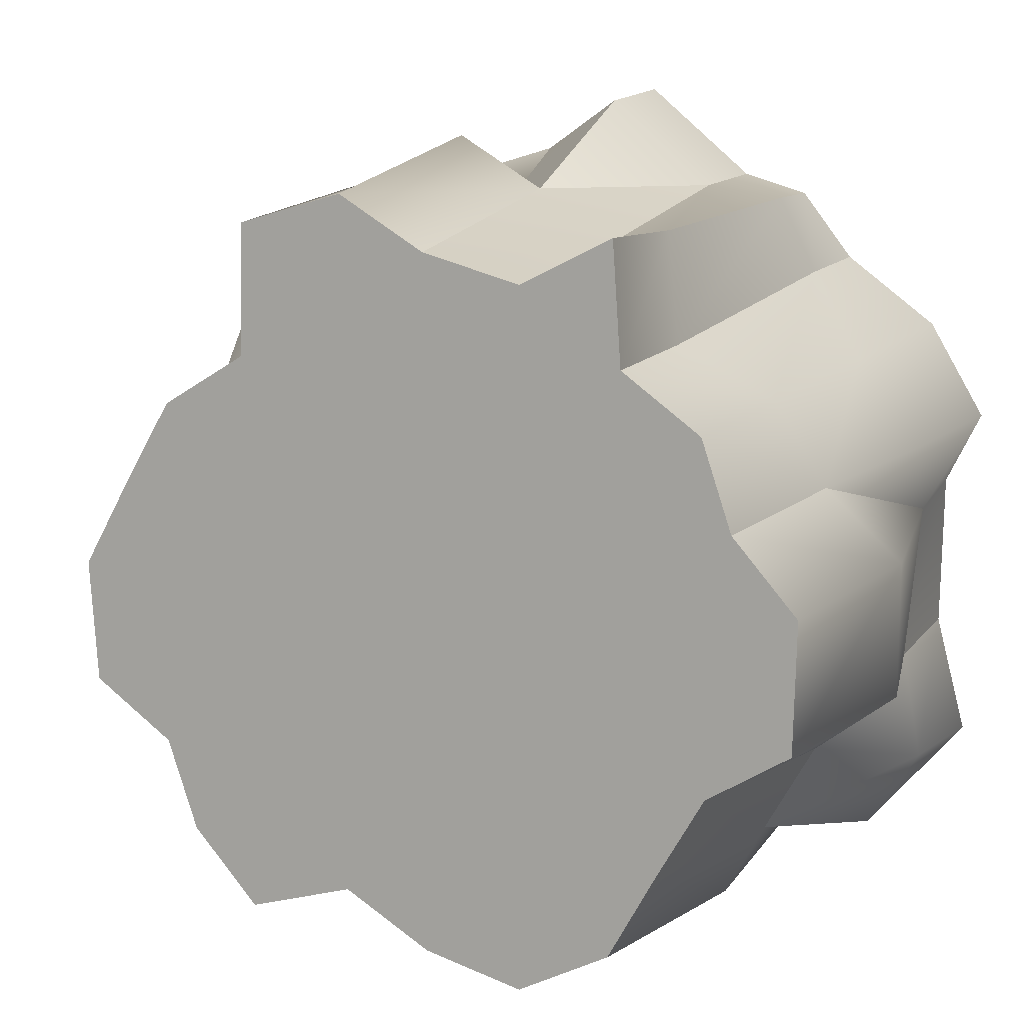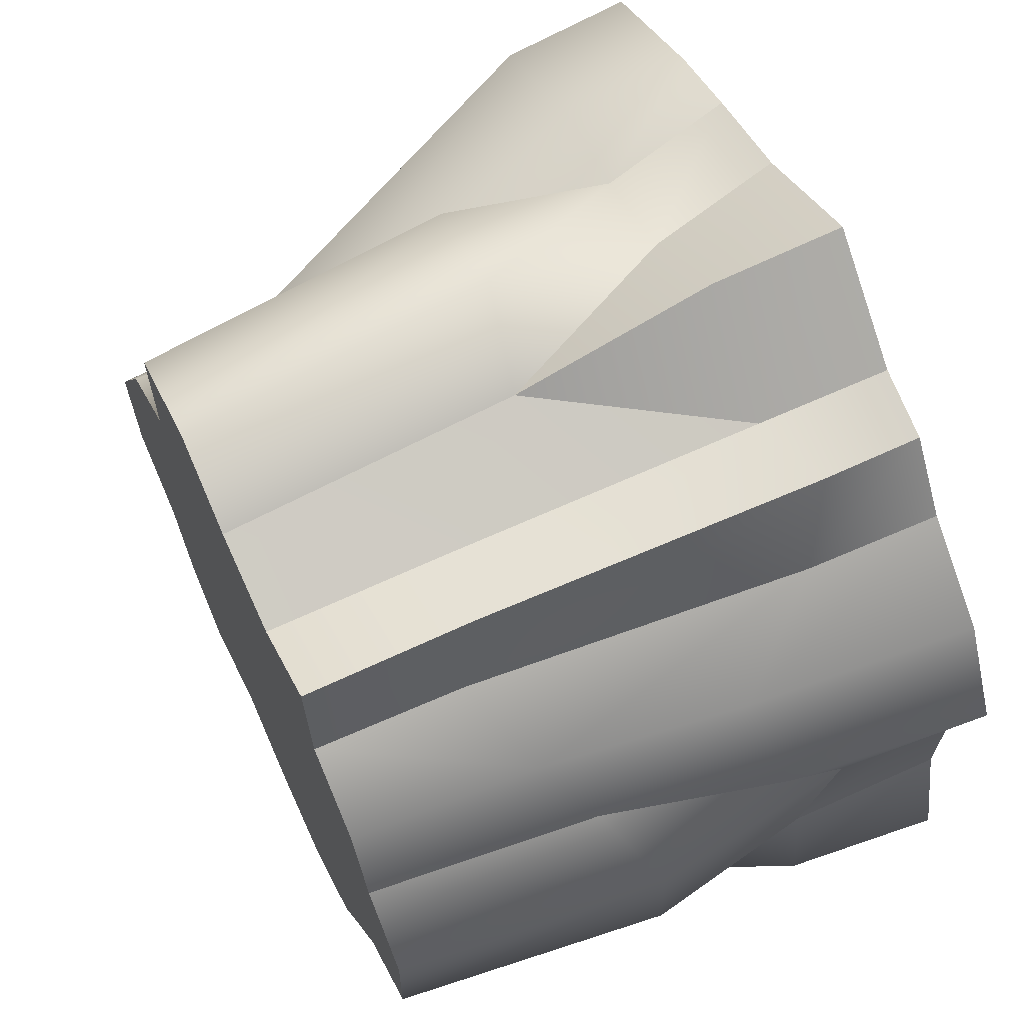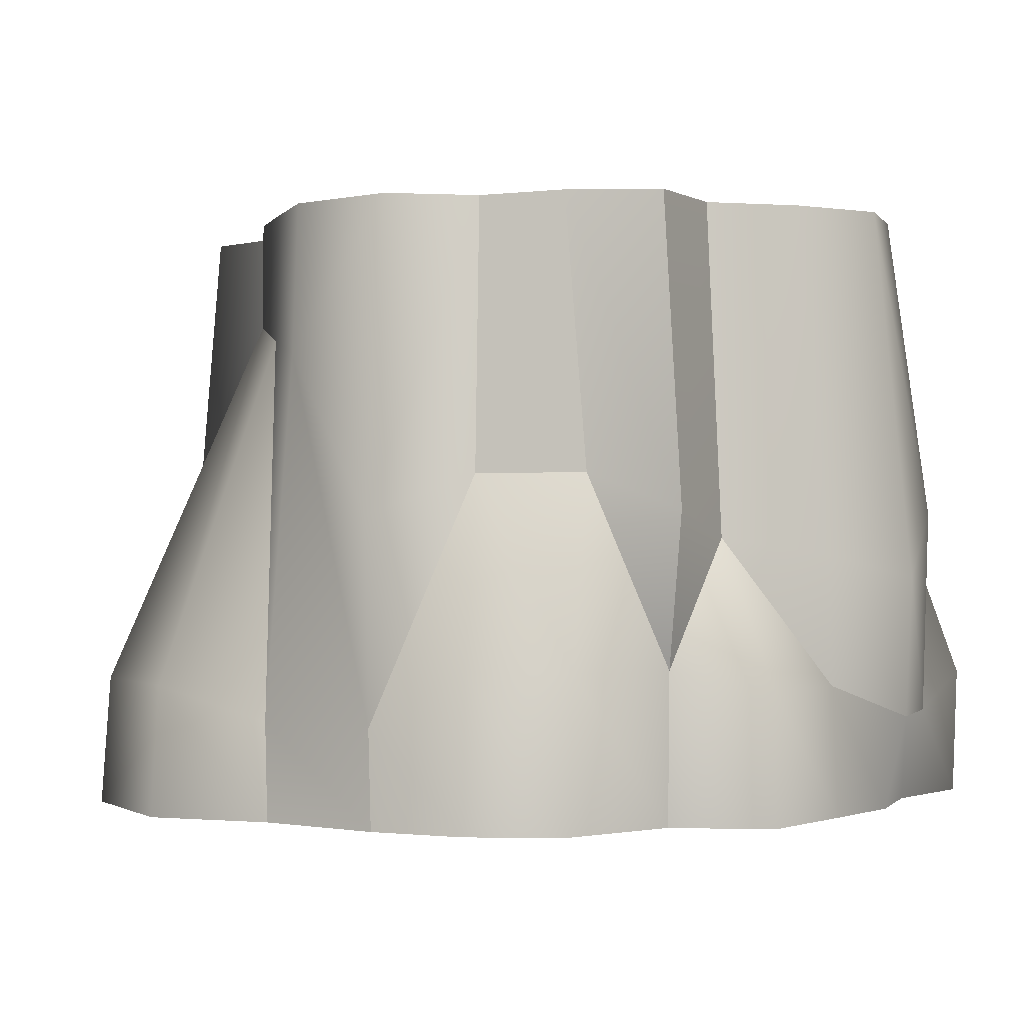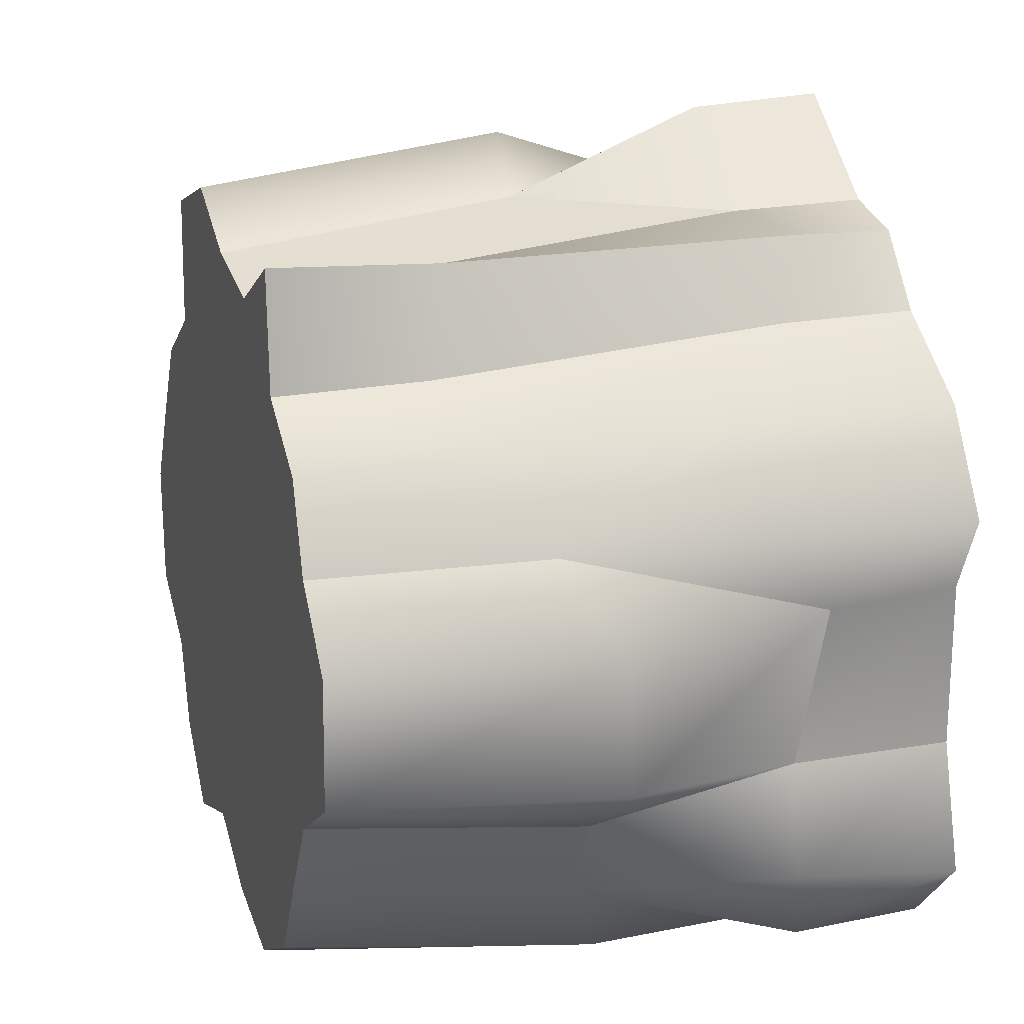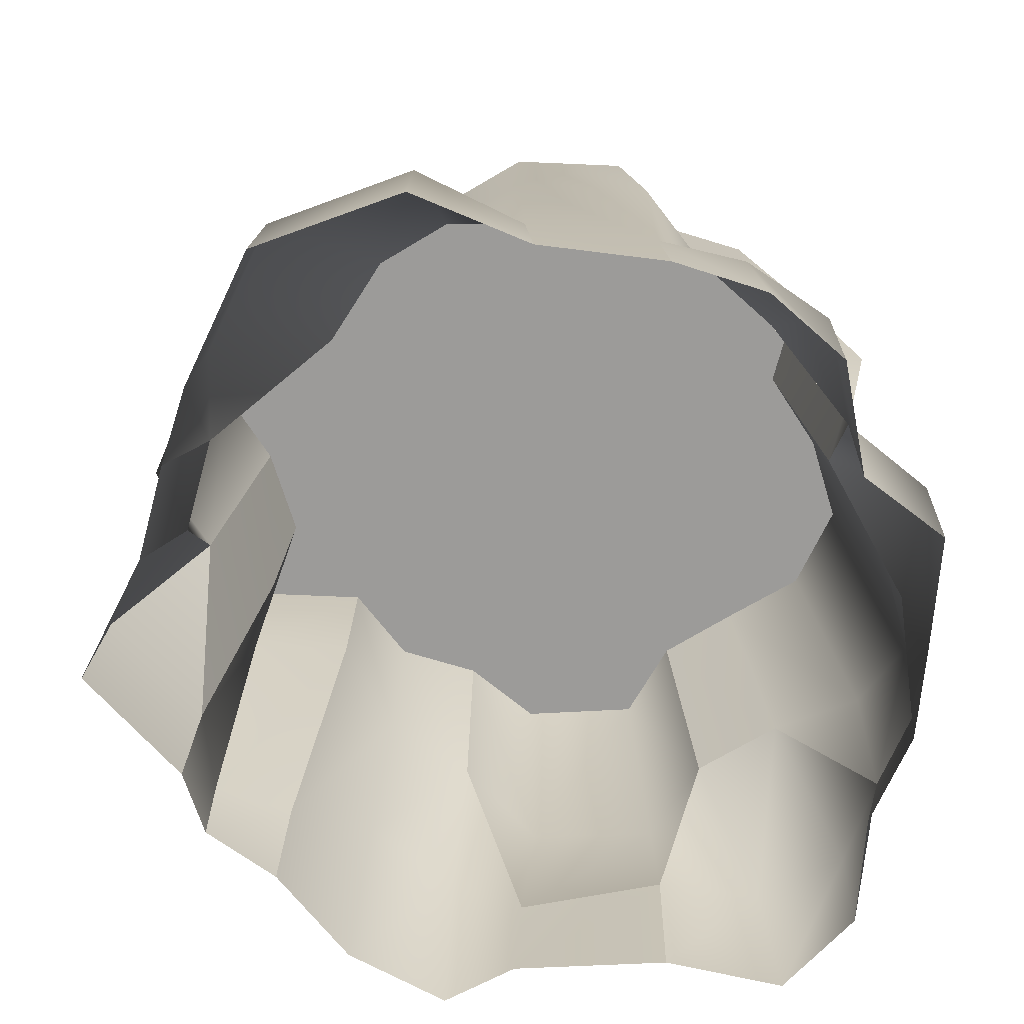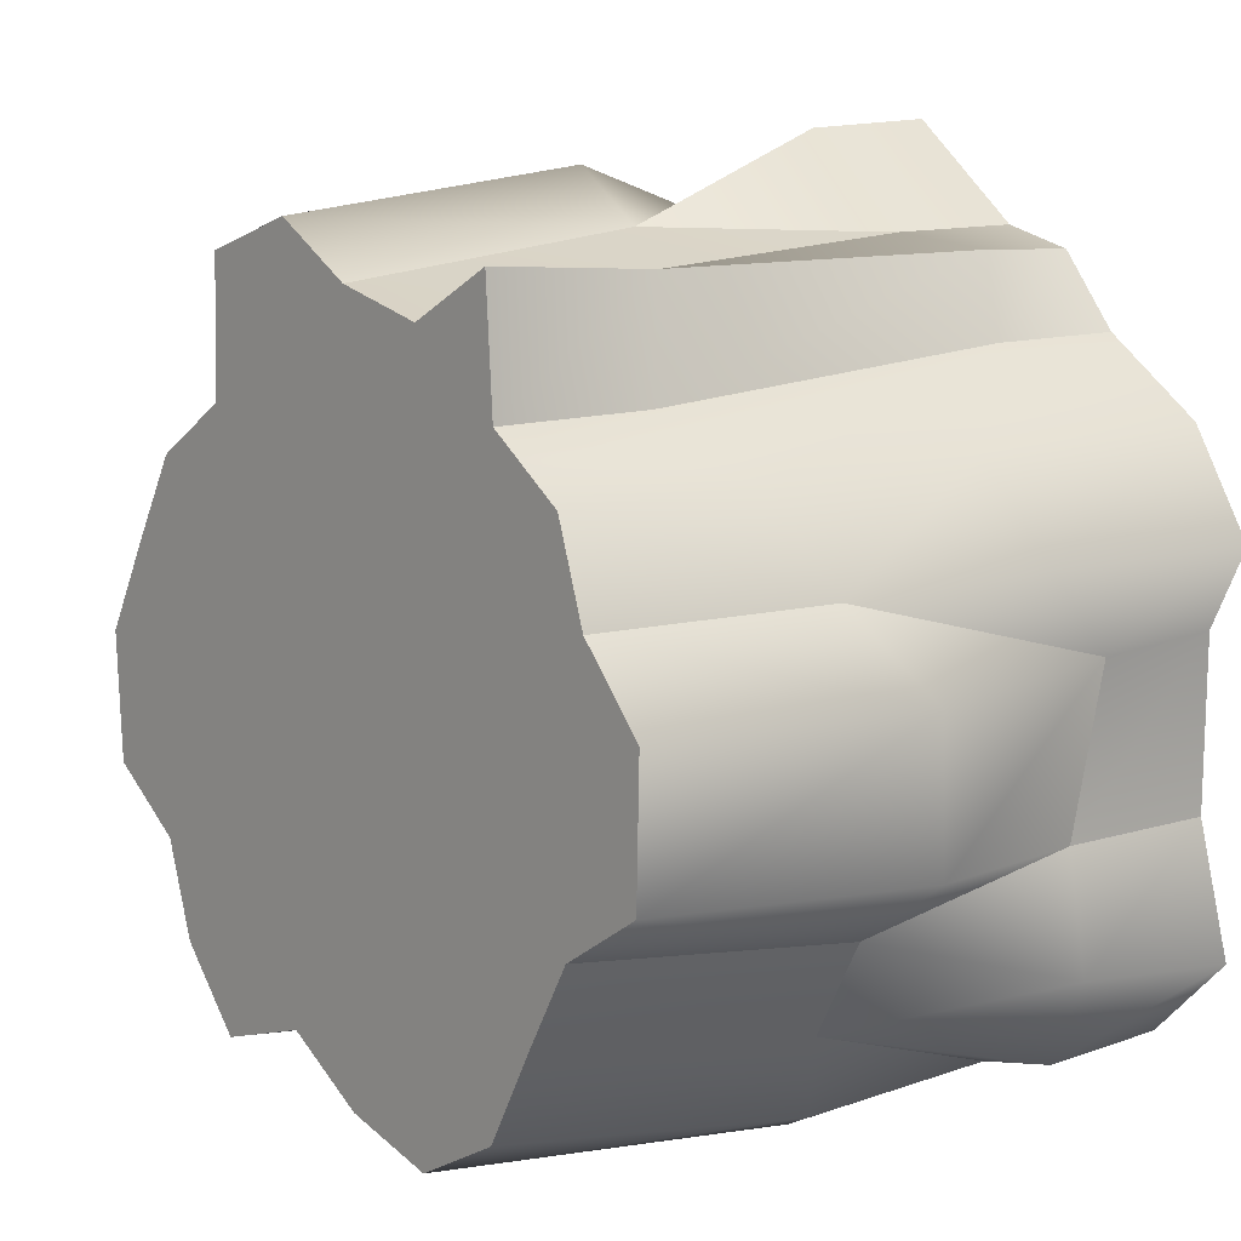
<metadata>
{"format":"obj","ext":"obj","renderer":"f3d","projection":"perspective","resolution":1024,"background":"white","views":[{"elev":11.1,"azim":-158.8,"up":"+Z"},{"elev":65.1,"azim":-115.5,"up":"+Z"},{"elev":-0.5,"azim":133.9,"up":"+Y"},{"elev":16.5,"azim":-108.9,"up":"+Z"},{"elev":-69.8,"azim":91.5,"up":"+Y"},{"elev":8.7,"azim":-129.8,"up":"+Z"}]}
</metadata>
<code>
g Arctic_Platform
v -61.1 -2.106 -99.92
v -33.6 -2.106 -112.9
v -35.41 26.57 -119.4
v -63.03 26.64 -106.8
v -95.35 -2.106 -96.67
v -95.61 37.18 -98.13
v -118 -2.106 -74.51
v -113.4 45.69 -71.59
v -108.7 -2.106 -38.3
v -107.6 45.34 -39.09
v -3.93 37.18 -114.5
v -4.494 -2.106 -116.4
v -78.48 101.4 -82.58
v -93.57 101.8 -56.15
v 50.09 -2.02 -96.03
v 85.35 -2.106 -90.09
v 84.8 43.58 -90.95
v 51.11 43.29 -97.41
v 103 43.72 -66.07
v 105.6 -2.106 -68.39
v 114.3 27.09 -38.45
v 115.4 -2.106 -40.71
v 88.99 100.2 -56.34
v 66.88 100.4 -79.65
v 121.2 -2.106 -2.299
v 137 -2.106 32.59
v 134.7 37.25 32.04
v 120.1 27.09 -0.02223
v 119.8 37.25 75.97
v 121.9 -2.106 77.69
v 80.92 37.25 95.9
v 82.17 -2.106 98.01
v 53.18 36.91 97.36
v 58.93 -2.106 106.2
v 56.33 133.2 67
v 78.76 148.9 50.17
v 93.54 142.5 26.57
v 56.33 133.2 67
v 58.93 -2.106 106.2
v 29.85 -2.106 114.9
v 24.3 36.85 106.3
v 53.18 36.91 97.36
v 25.25 88.81 123.2
v 59.05 88.05 107.7
v 23.49 181.8 111.2
v -2.571 94.23 107.9
v -1.297 181.8 96.04
v 53.63 181.8 102.5
v 54.6 181.8 64.86
v 56.33 133.2 67
v 78.6 181.8 50.21
v 78.76 148.9 50.17
v 92.28 181.8 26.52
v 93.54 142.5 26.57
v 108.2 136.5 1.718
v 106.1 181.8 1.568
v 103.6 181.8 -33.49
v 115.5 88.07 -38.39
v 80.98 181.8 -50.08
v 88.99 100.2 -56.34
v 114.3 27.09 -38.45
v 120.1 27.09 -0.02223
v 115.4 -2.106 -40.71
v 121.2 -2.106 -2.299
v -59.55 -2.106 101.9
v -75.39 -2.106 81.35
v -73.76 37.25 80.05
v -59.53 27.44 102.2
v -60.14 137.2 68.08
v -55.35 131.5 99.72
v -58.37 181.8 66.51
v -55.94 181.8 101.6
v -109.7 -2.106 9.064
v -108.7 -2.106 -38.3
v -107.6 45.34 -39.09
v -110.4 37.25 6.55
v -120.6 -2.106 31.1
v -113.1 59.22 29.69
v -103.4 -2.094 60.41
v -95.5 65.73 56.71
v -75.39 -2.106 81.35
v -73.76 37.25 80.05
v -97.77 112.6 25.35
v -85.48 125.8 52.03
v -81.03 181.8 49.92
v -89.7 181.8 23.99
v -58.37 181.8 66.51
v -60.14 137.2 68.08
v -1.297 181.8 96.04
v -29.59 181.8 88.2
v -3.684 181.8 -0.6459
v -55.94 181.8 101.6
v -58.37 181.8 66.51
v -81.03 181.8 49.92
v -89.7 181.8 23.99
v -108.4 181.8 2.541
v -107.4 181.8 -35.14
v -83.4 181.8 -49.79
v -69.73 181.8 -73.48
v -55.94 181.8 -98.43
v 23.49 181.8 111.2
v 53.63 181.8 102.5
v 54.6 181.8 64.86
v 78.6 181.8 50.21
v 92.28 181.8 26.52
v 106.1 181.8 1.568
v 103.6 181.8 -33.49
v 80.98 181.8 -50.08
v 72.3 181.8 -76.01
v 53.63 181.8 -97.46
v 23.49 181.8 -88.76
v -1.297 181.8 -104
v -29.59 181.8 -111.8
v 32.09 37.18 -121
v -3.93 37.18 -114.5
v -4.494 -2.106 -116.4
v 30.73 -2.106 -120
v 51.11 43.29 -97.41
v 50.09 -2.02 -96.03
v 26.33 81.51 -96.69
v -38.55 37.18 106.3
v -6.582 37.25 132.5
v -7.27 -2.106 135.1
v -39.72 -2.106 107.7
v -2.571 94.23 107.9
v -59.53 27.44 102.2
v -38.55 37.18 106.3
v -39.72 -2.106 107.7
v -59.55 -2.106 101.9
v -55.35 131.5 99.72
v -55.35 131.5 99.72
v -31.26 128.2 91.75
v -29.59 181.8 88.2
v -55.94 181.8 101.6
v -6.582 37.25 132.5
v 24.3 36.85 106.3
v 29.85 -2.106 114.9
v -7.27 -2.106 135.1
v -2.571 94.23 107.9
v -69.73 181.8 -73.48
v -78.48 101.4 -82.58
v -62.79 88.79 -109.1
v -55.94 181.8 -98.43
v -83.4 181.8 -49.79
v -93.57 101.8 -56.15
v -29.59 181.8 -111.8
v -35.1 69.34 -121.8
v -63.03 26.64 -106.8
v -35.41 26.57 -119.4
v -2.888 76.33 -114
v -3.93 37.18 -114.5
v -1.297 181.8 -104
v -107.4 181.8 -35.14
v -117.1 98.34 -38.71
v -93.57 101.8 -56.15
v -83.4 181.8 -49.79
v -117.8 99.99 2.137
v -108.4 181.8 2.541
v -89.7 181.8 23.99
v -97.77 112.6 25.35
v -110.4 37.25 6.55
v -107.6 45.34 -39.09
v -1.297 181.8 96.04
v -2.571 94.23 107.9
v -31.26 128.2 91.75
v -29.59 181.8 88.2
v -38.55 37.18 106.3
v 72.3 181.8 -76.01
v 66.88 100.4 -79.65
v 88.99 100.2 -56.34
v 80.98 181.8 -50.08
v 57.94 89.67 -107.8
v 66.88 100.4 -79.65
v 53.63 181.8 -97.46
v 51.11 43.29 -97.41
v 23.49 181.8 -88.76
v 26.33 81.51 -96.69
v 57.94 89.67 -107.8
v 53.63 181.8 -97.46
v 51.11 43.29 -97.41
v -1.297 181.8 -104
v -2.888 76.33 -114
v 26.33 81.51 -96.69
v 23.49 181.8 -88.76
v -3.93 37.18 -114.5
g Arctic_Platform_0
f 3 2 1
f 4 3 1
f 1 5 4
f 5 6 4
f 5 7 6
f 7 8 6
f 7 9 8
f 9 10 8
f 2 3 11
f 12 2 11
f 6 8 13
f 6 13 4
f 8 14 13
f 8 10 14
f 17 16 15
f 18 17 15
f 16 17 19
f 20 16 19
f 20 19 21
f 22 20 21
f 19 17 23
f 19 23 21
f 17 24 23
f 24 17 18
f 27 26 25
f 28 27 25
f 26 27 29
f 30 26 29
f 30 29 31
f 32 30 31
f 32 31 33
f 34 32 33
f 31 29 35
f 29 36 35
f 29 27 36
f 27 37 36
f 37 27 28
f 31 38 33
f 41 40 39
f 42 41 39
f 43 41 42
f 44 43 42
f 45 43 44
f 46 43 45
f 41 43 46
f 47 46 45
f 48 45 44
f 48 44 49
f 44 50 49
f 42 50 44
f 49 50 51
f 50 52 51
f 51 52 53
f 52 54 53
f 53 54 55
f 56 53 55
f 56 55 57
f 55 58 57
f 57 58 59
f 58 60 59
f 61 58 55
f 61 60 58
f 62 61 55
f 55 54 62
f 63 61 62
f 64 63 62
f 67 66 65
f 68 67 65
f 69 67 68
f 70 69 68
f 71 69 70
f 72 71 70
f 75 74 73
f 76 75 73
f 73 77 76
f 77 78 76
f 77 79 78
f 79 80 78
f 79 81 80
f 81 82 80
f 78 80 83
f 78 83 76
f 80 84 83
f 80 82 84
f 83 84 85
f 86 83 85
f 85 84 87
f 84 88 87
f 82 88 84
f 91 90 89
f 92 90 91
f 93 92 91
f 94 93 91
f 95 94 91
f 95 91 96
f 91 97 96
f 91 98 97
f 91 99 98
f 91 100 99
f 91 89 101
f 91 101 102
f 91 102 103
f 91 103 104
f 91 104 105
f 91 105 106
f 91 106 107
f 91 107 108
f 91 108 109
f 91 109 110
f 91 110 111
f 91 111 112
f 91 112 100
f 112 113 100
f 116 115 114
f 117 116 114
f 117 114 118
f 119 117 118
f 114 115 120
f 114 120 118
f 123 122 121
f 124 123 121
f 122 125 121
f 128 127 126
f 129 128 126
f 126 127 130
f 127 132 131
f 131 132 133
f 134 131 133
f 137 136 135
f 138 137 135
f 135 136 139
f 142 141 140
f 143 142 140
f 140 141 144
f 141 145 144
f 142 143 146
f 147 142 146
f 148 141 142
f 142 147 148
f 147 149 148
f 149 147 150
f 151 149 150
f 147 146 152
f 150 147 152
f 155 154 153
f 156 155 153
f 153 154 157
f 158 153 157
f 158 157 159
f 157 160 159
f 157 154 161
f 161 160 157
f 154 162 161
f 162 154 155
f 165 164 163
f 166 165 163
f 167 164 165
f 170 169 168
f 171 170 168
f 168 173 172
f 174 168 172
f 172 173 175
f 178 177 176
f 179 178 176
f 180 177 178
f 183 182 181
f 184 183 181
f 185 182 183

</code>
